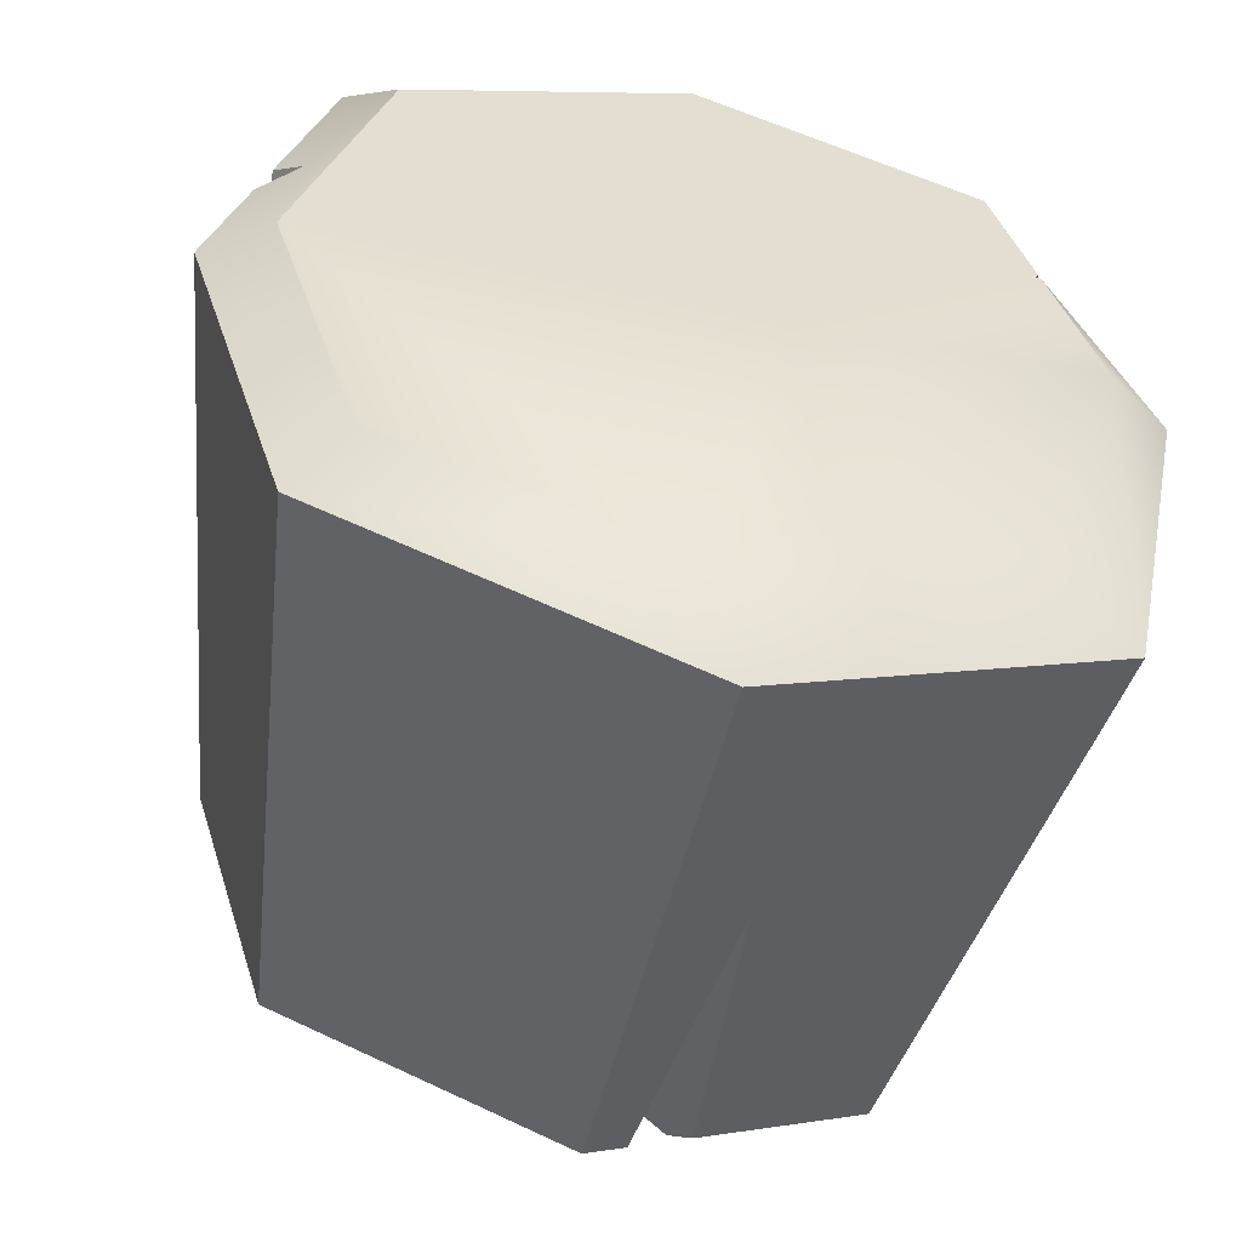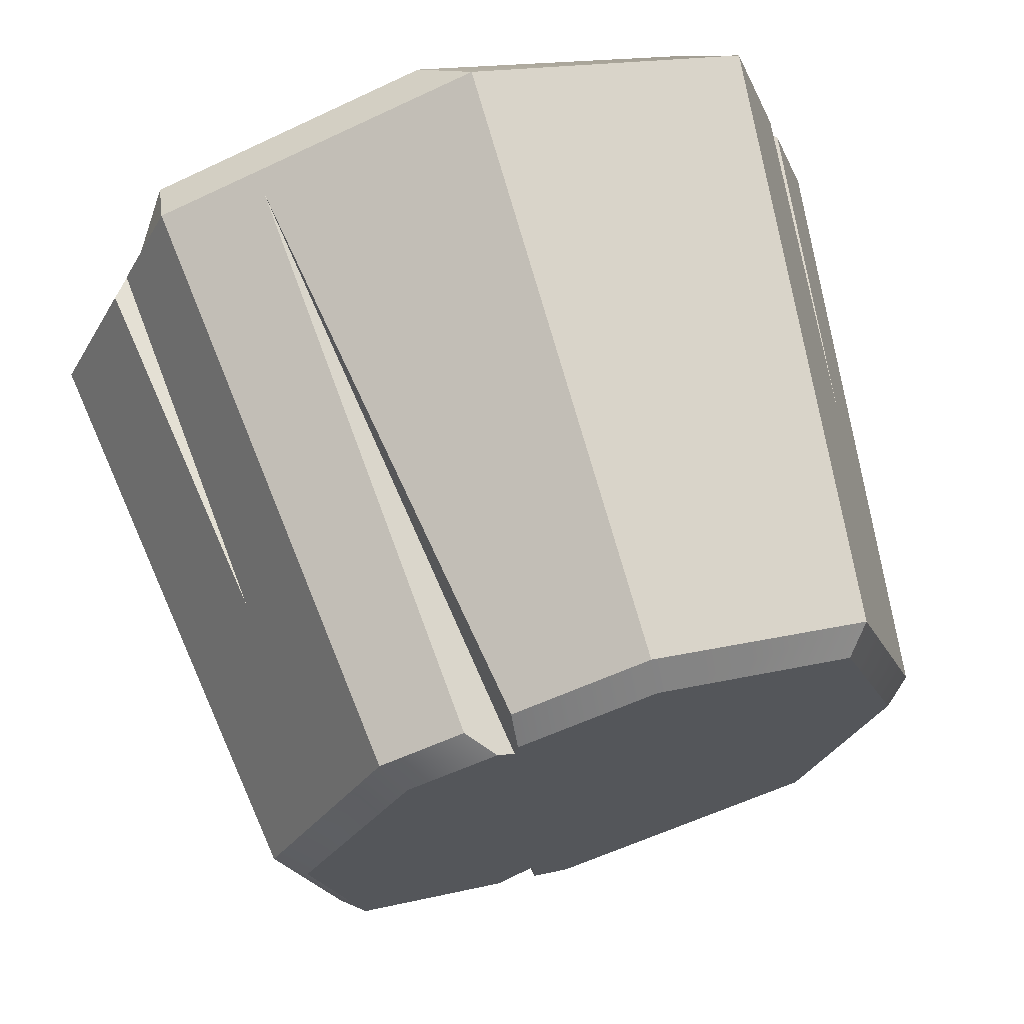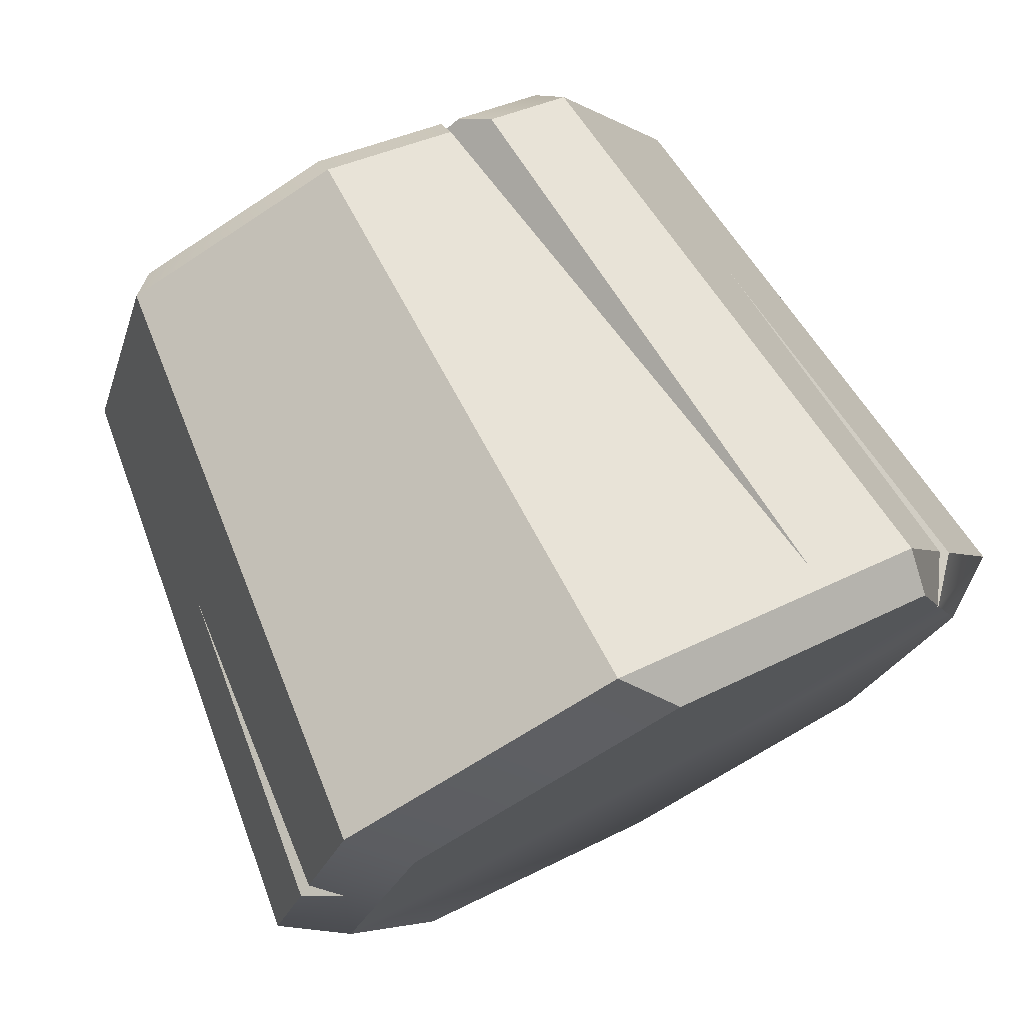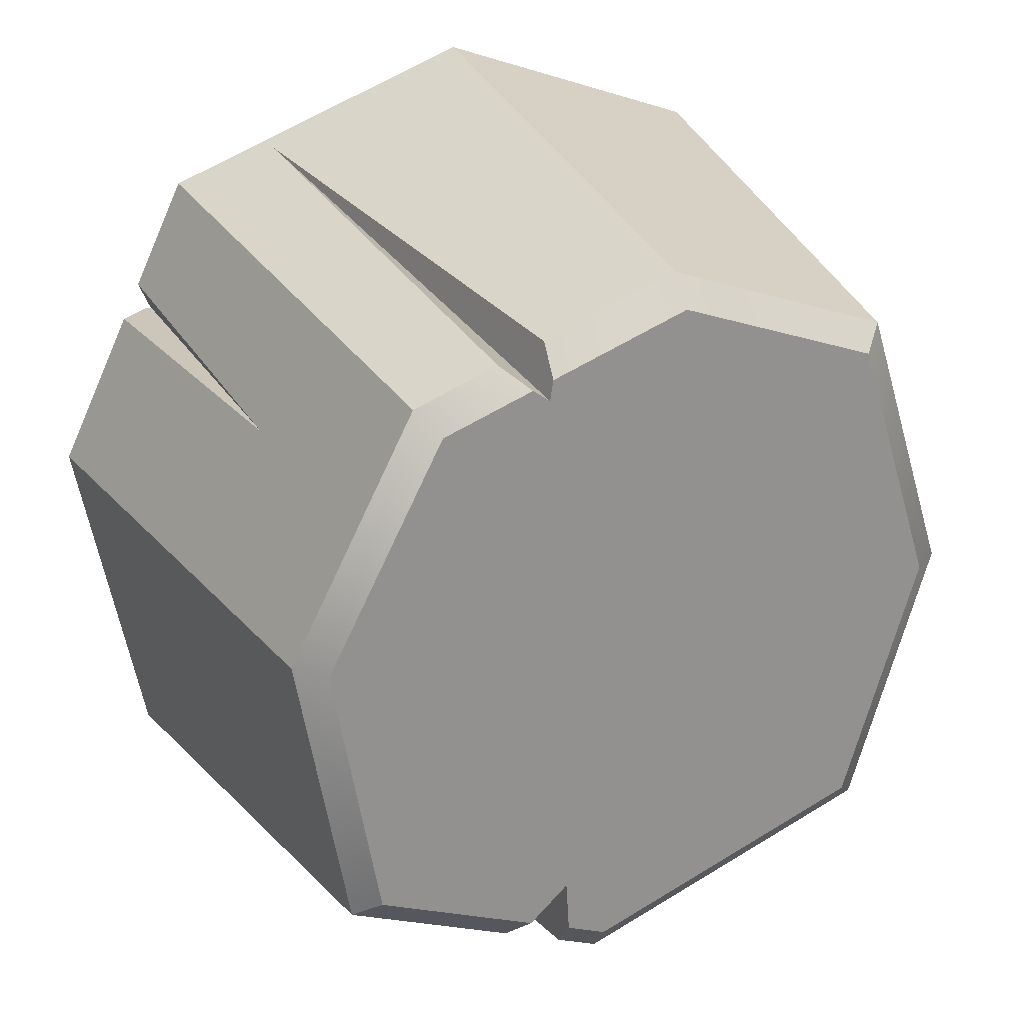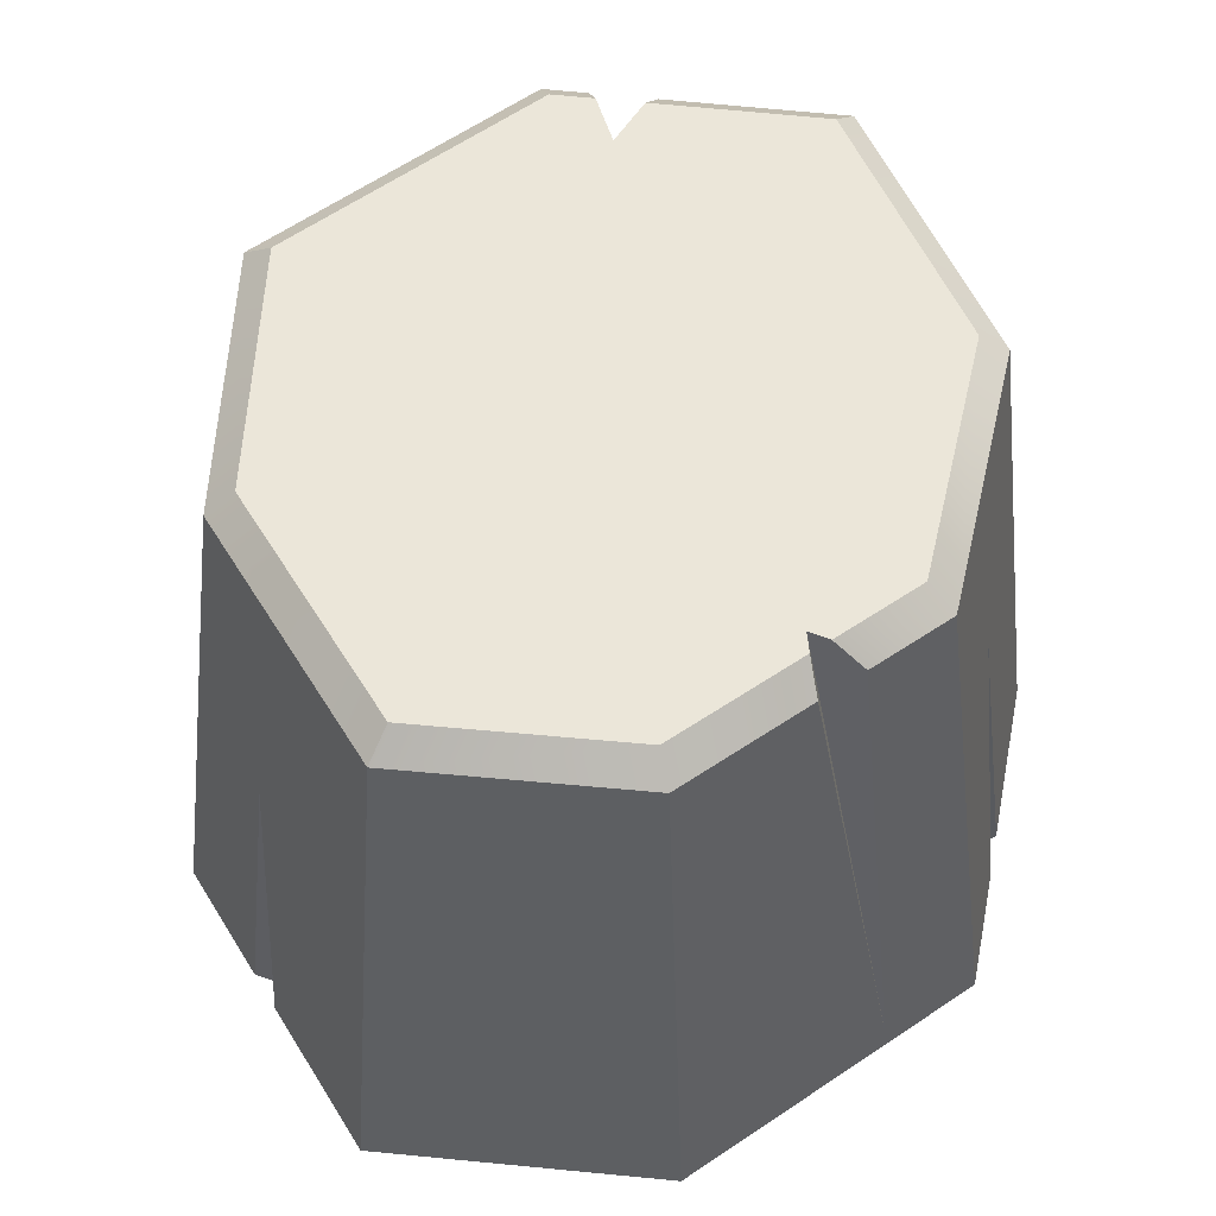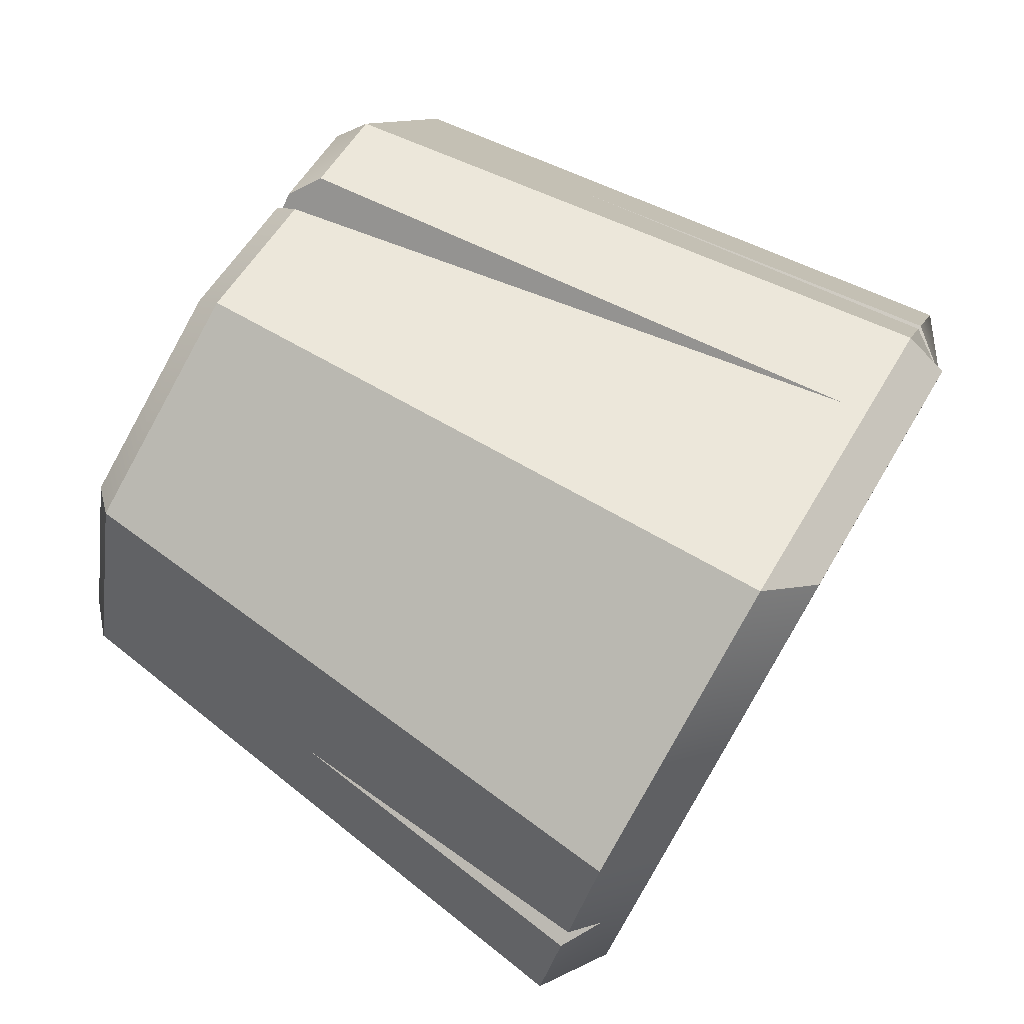
<metadata>
{"format":"obj","ext":"obj","renderer":"f3d","projection":"perspective","resolution":1024,"background":"white","views":[{"elev":-53.3,"azim":-12.0,"up":"+Z"},{"elev":69.6,"azim":163.6,"up":"+Z"},{"elev":75.0,"azim":-27.7,"up":"+Z"},{"elev":23.9,"azim":158.1,"up":"+Z"},{"elev":57.4,"azim":-14.2,"up":"+Y"},{"elev":76.2,"azim":-59.3,"up":"+Z"}]}
</metadata>
<code>
g default
v -5.681 2e-06 5.721
v -6.687 0.88 6.687
v -5.681 0 -5.721
v -6.687 0.88 -6.687
v 5.681 2e-06 5.721
v 5.789 0.88 6.251
v 5.681 0 -5.721
v 7.303 0.88 -7.124
v 0.6163 0.88 -9.664
v 0 -0 -7.879
v -0.8979 0.88 8.791
v 0 3e-06 7.879
v -8.76 0.88 1e-06
v -7.455 1e-06 1e-06
v 8.76 0.88 1e-06
v 7.455 1e-06 1e-06
v -4.977 13.55 4.995
v -5.436 13.05 5.436
v -4.973 13.55 -5.009
v -5.436 13.05 -5.436
v 4.128 13.55 4.546
v 4.538 13.05 5.001
v 5.555 13.55 -5.451
v 6.052 13.05 -5.873
v 0.6163 13.05 -7.938
v 0.6242 13.55 -7.324
v -0.8979 13.05 7.065
v -0.9029 13.55 6.457
v -7.122 13.05 -1e-06
v -6.526 13.55 -1e-06
v 7.122 13.05 -1e-06
v 6.527 13.55 -0.07956
v 1.497 13.55 -5.954
v 2.663 13.05 -7.16
v 2.29 13.55 -6.691
v 2.16 6.587 -8.268
v 1.431 13.55 -7.018
v 1.451 13.05 -7.621
v 3.658 1.391 6.988
v 1.875 13.55 5.401
v 1.94 13.55 4.985
v 1.862 13.05 6.017
v 2.291 13.55 5.244
v 2.81 13.05 5.657
v -7.719 0.88 3.357
v -7.17 0.4073 2.868
v -7.162 7.466 2.297
v -7.973 0.88 2.541
v 6.867 0.88 3.984
v 6.382 2e-06 3.062
v 6.461 2e-06 3.206
v 6.236 8.472 3.096
v 7.242 0.88 3.194
v 6.5 2e-06 3.079
v 5.445 2e-06 2.613
v 1.383 1e-06 -0.2651
v -0.6166 13.55 -0.5664
g puente_boton_roca
f 8 24 31 15
f 16 7 8 15
f 12 5 6 11
f 7 10 9 8
f 1 12 11 2
f 3 14 13 4
f 13 29 20 4
f 30 19 20 29
f 32 21 22 31
f 28 17 18 27
f 19 26 25 20
f 17 30 29 18
f 23 32 31 24
f 11 27 18 2
f 33 35 34 36
f 37 33 36 38
f 36 8 9
f 23 24 34 35
f 25 26 37 38
f 41 40 42 39
f 44 43 41 39
f 39 6 22 44
f 28 27 42 40
f 22 21 43 44
f 33 37 26 19
f 47 46 45
f 46 47 48
f 47 18 29
f 13 14 46 48
f 10 3 4 9
f 51 50 52 49
f 52 50 54 53
f 50 55 16 54
f 52 31 22
f 54 16 15 53
f 6 5 51 49
f 4 20 25 9
f 46 1 2 45
f 46 14 1
f 47 29 13 48
f 2 18 47 45
f 39 11 6
f 27 11 39 42
f 52 22 6 49
f 53 15 31 52
f 36 9 25 38
f 34 24 8 36
f 5 55 50 51
f 14 56 12 1
f 5 12 56 55
f 10 56 14 3
f 16 56 10 7
f 55 56 16
f 28 57 30 17
f 33 19 30 57
f 33 57 23 35
f 41 57 28 40
f 32 41 43 21
f 23 57 41 32

</code>
